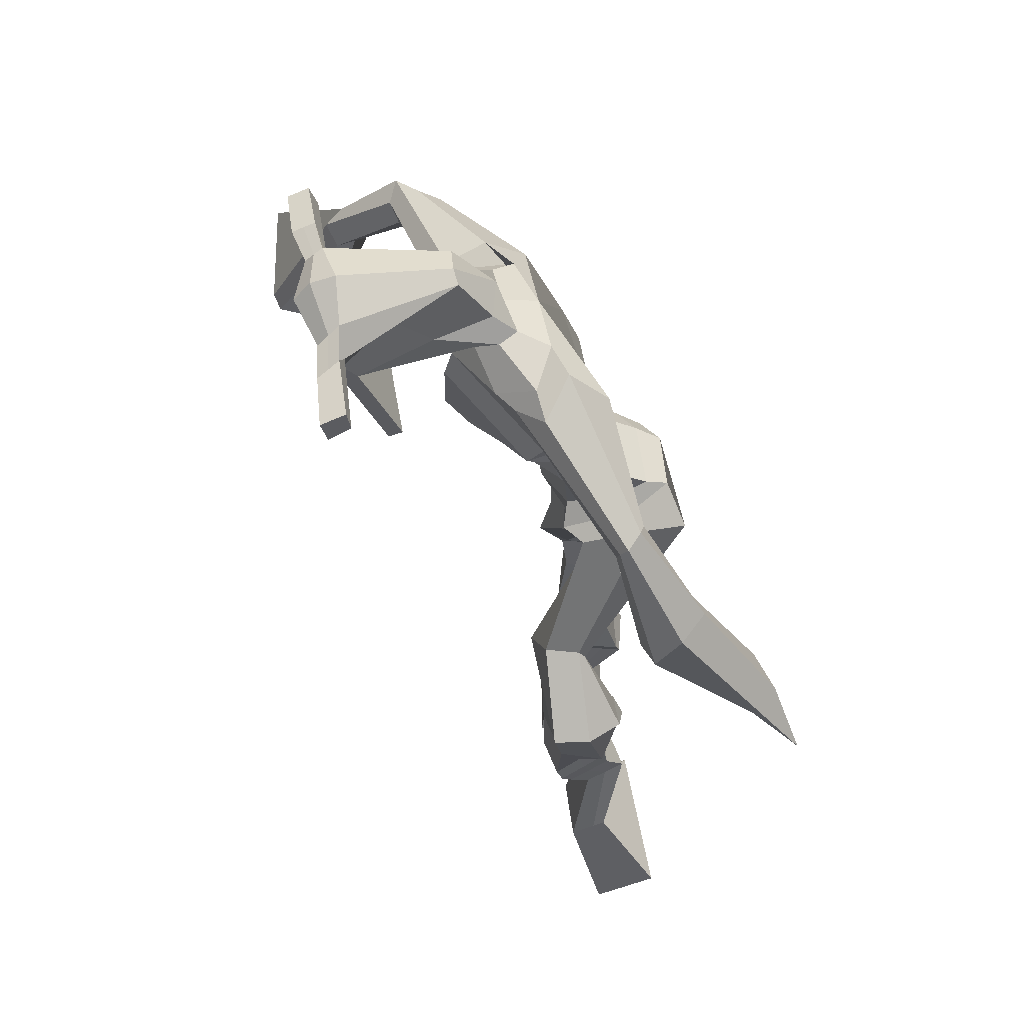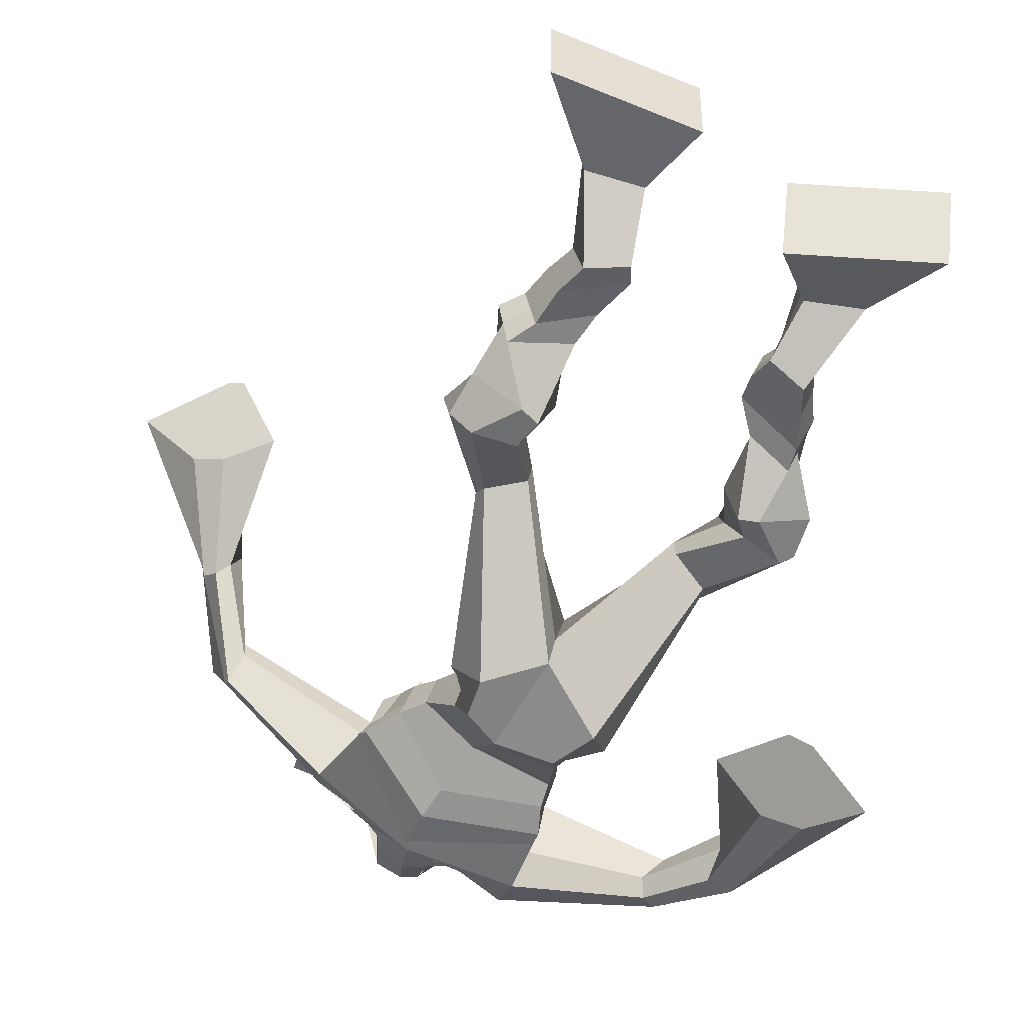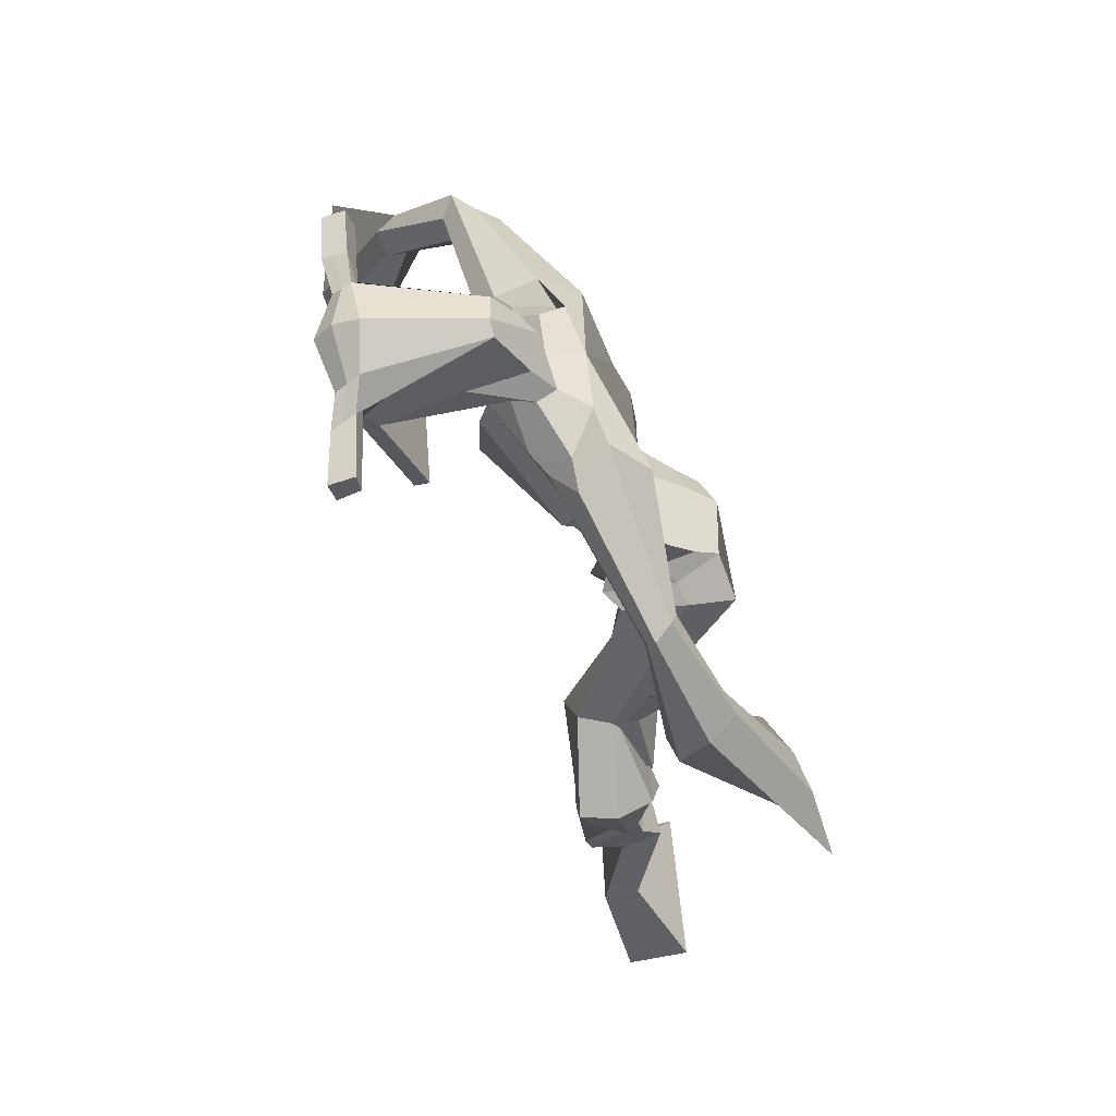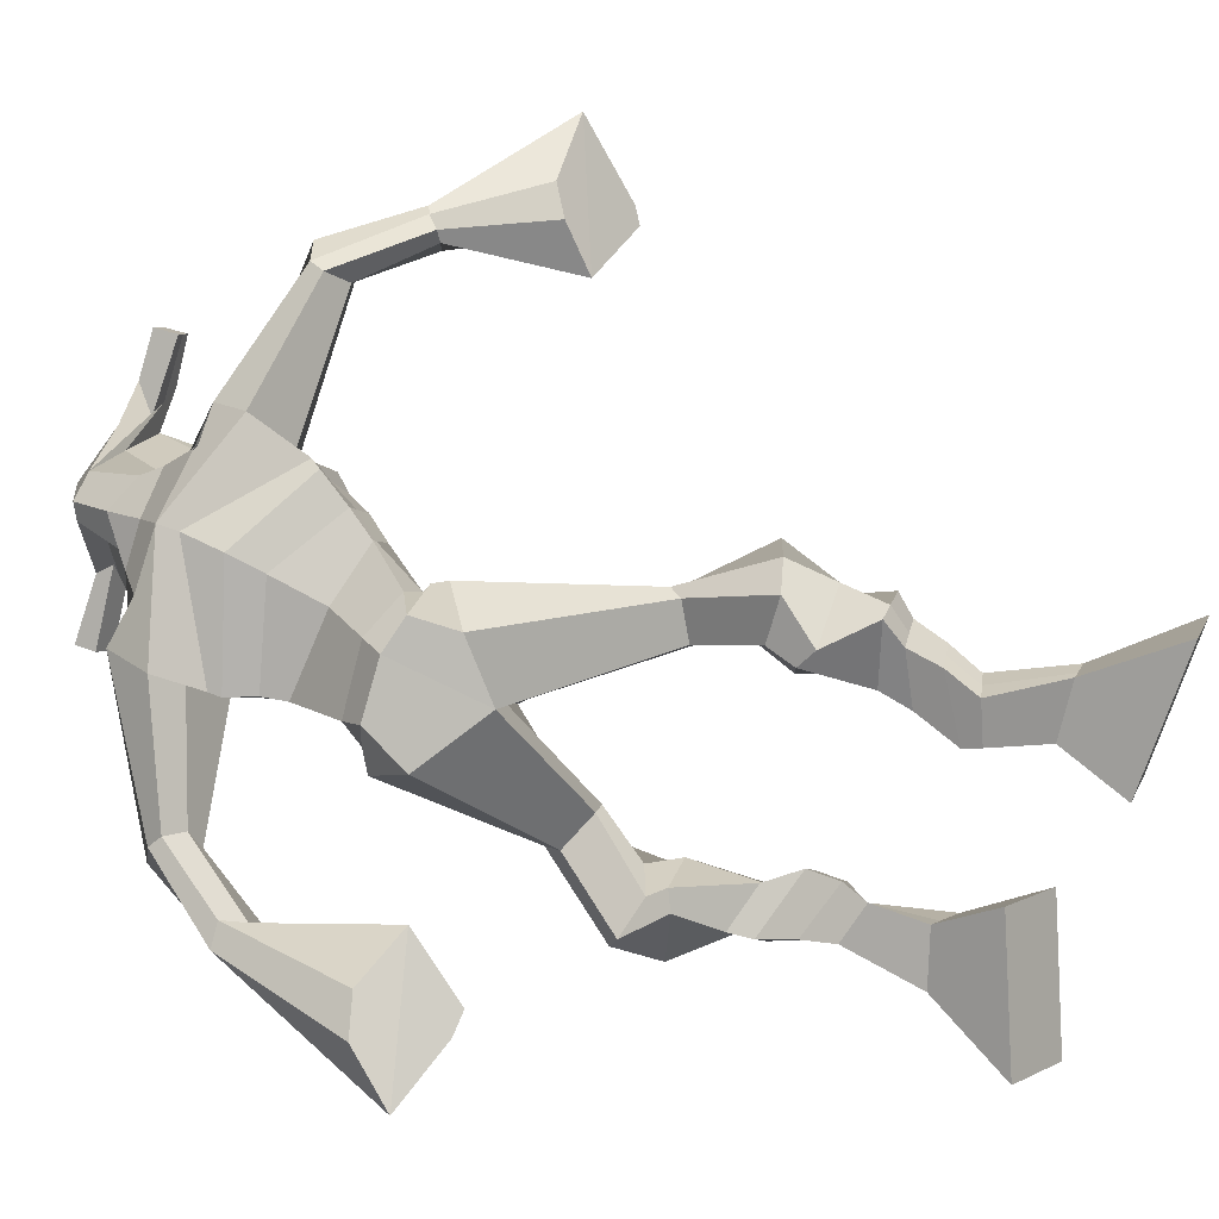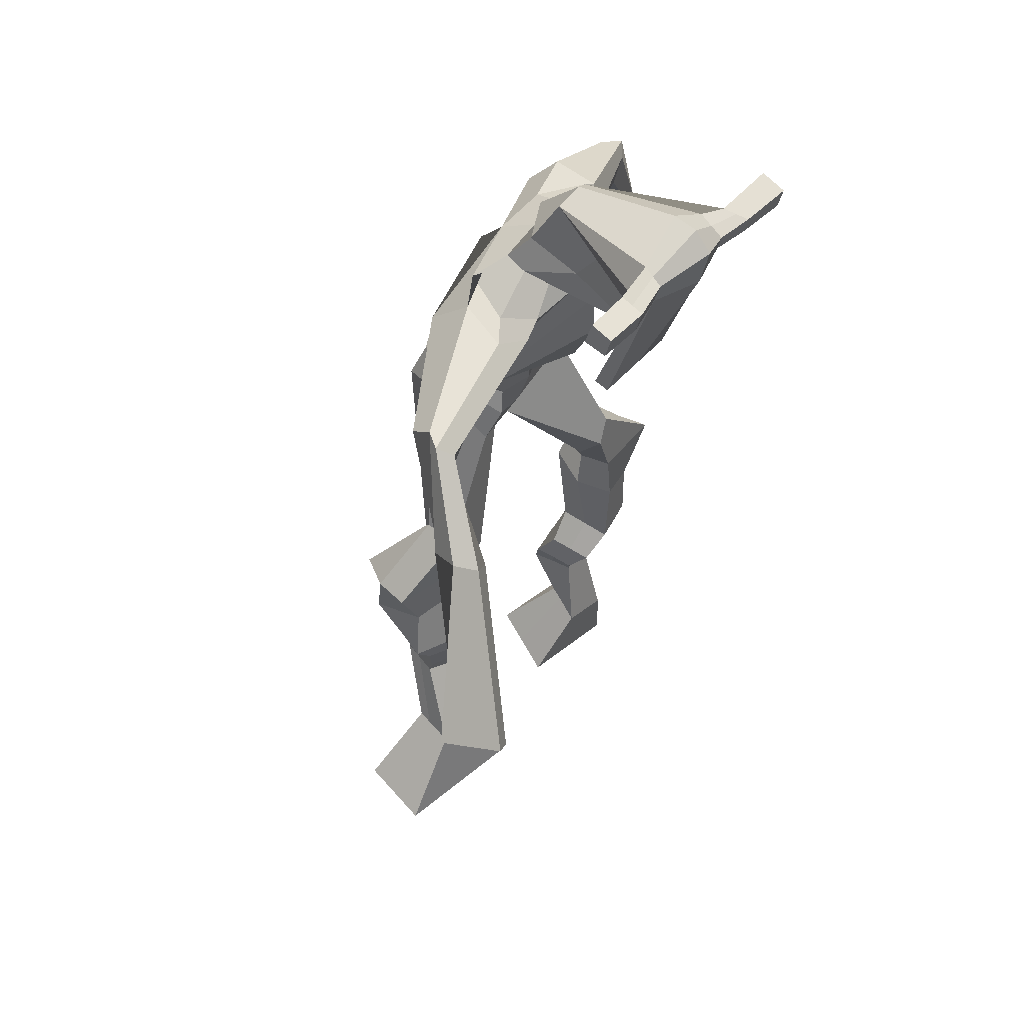
<metadata>
{"format":"obj","ext":"obj","renderer":"f3d","projection":"perspective","resolution":1024,"background":"white","views":[{"elev":55.0,"azim":84.2,"up":"+Y"},{"elev":-68.8,"azim":-19.0,"up":"+Z"},{"elev":59.0,"azim":89.5,"up":"+Y"},{"elev":-76.4,"azim":-103.9,"up":"+Z"},{"elev":43.8,"azim":-48.7,"up":"+Y"}]}
</metadata>
<code>
o g
v 0.3387 0.3694 0.3557
v 0.3798 0.2729 0.3304
v 0.3337 0.351 0.4168
v 0.371 0.2407 0.4374
v 0.2568 0.3715 0.3491
v 0.1713 0.2593 0.3092
v 0.2518 0.3529 0.4107
v 0.1625 0.2271 0.4162
v 0.35 0.4596 0.3009
v 0.3358 0.4538 0.3622
v 0.2922 0.4788 0.2914
v 0.2776 0.4734 0.3526
v 0.3584 0.4819 0.3076
v 0.3439 0.4763 0.3689
v 0.2737 0.5248 0.3135
v 0.2587 0.5161 0.3766
v 0.3346 0.542 0.3315
v 0.3196 0.5333 0.3947
v 0.261 0.5732 0.3119
v 0.2428 0.5606 0.3885
v 0.3203 0.5874 0.329
v 0.3022 0.5748 0.4055
v 0.2341 0.6067 0.3058
v 0.2152 0.5864 0.3865
v 0.3043 0.6898 0.2756
v 0.2988 0.6721 0.3926
v 0.2775 0.6744 0.2666
v 0.2335 0.6538 0.3746
v 0.2892 0.7291 0.2808
v 0.294 0.733 0.4001
v 0.2267 0.7276 0.2717
v 0.1869 0.731 0.3838
v 0.3306 0.8021 0.3736
v 0.3165 0.8093 0.4408
v 0.2766 0.8261 0.3578
v 0.278 0.8267 0.4184
v 0.4281 1.002 0.2669
v 0.4432 0.9759 0.366
v 0.3506 1.057 0.2654
v 0.3456 1.015 0.4288
v 0.5882 0.4472 0.3722
v 0.5277 0.3826 0.311
v 0.5813 0.4082 0.4213
v 0.516 0.3125 0.3977
v 0.6682 0.4305 0.3674
v 0.7274 0.3218 0.2886
v 0.6614 0.39 0.4173
v 0.7158 0.2517 0.3753
v 0.5707 0.5301 0.3432
v 0.5902 0.5208 0.404
v 0.6251 0.5515 0.3353
v 0.6409 0.5358 0.3933
v 0.5581 0.5631 0.3593
v 0.5747 0.5472 0.418
v 0.6404 0.5935 0.3642
v 0.658 0.5743 0.4243
v 0.5629 0.6035 0.3913
v 0.5806 0.5843 0.4515
v 0.6543 0.642 0.3701
v 0.6772 0.617 0.4422
v 0.5928 0.6502 0.3918
v 0.6142 0.6251 0.4643
v 0.6557 0.6758 0.3759
v 0.6783 0.6424 0.4511
v 0.6129 0.7566 0.3569
v 0.6196 0.726 0.4672
v 0.6387 0.7471 0.3446
v 0.6852 0.7142 0.4457
v 0.6303 0.7787 0.359
v 0.6098 0.7991 0.4686
v 0.6884 0.7982 0.3576
v 0.718 0.8117 0.4618
v 0.5649 0.8548 0.4227
v 0.5692 0.881 0.4828
v 0.6141 0.8848 0.4045
v 0.6054 0.9013 0.4642
v 0.5185 1.078 0.2482
v 0.5416 1.09 0.4044
v 0.3575 1.429 0.4536
v 0.3962 1.376 0.58
v 0.2048 1.355 0.456
v 0.257 1.289 0.5322
v 0.5114 1.394 0.3725
v 0.525 1.302 0.4636
v 0.2658 1.406 0.4793
v 0.2938 1.362 0.5769
v 0.2152 1.399 0.5154
v 0.2659 1.345 0.5837
v 0.043 1.311 0.5678
v 0.05126 1.276 0.6335
v 0.04006 1.332 0.6022
v 0.04309 1.313 0.6452
v -0.02262 1.197 0.6726
v 0.008449 1.187 0.731
v -0.03784 1.21 0.6807
v -0.02104 1.205 0.7454
v -0.06312 1.05 0.7499
v -0.06814 0.9553 0.836
v -0.1046 1.071 0.7677
v -0.09068 0.9666 0.8456
v 0.4449 1.435 0.4456
v 0.4809 1.386 0.5269
v 0.5098 1.451 0.4286
v 0.5153 1.388 0.5027
v 0.6888 1.336 0.3457
v 0.7041 1.289 0.3835
v 0.7078 1.349 0.3531
v 0.7249 1.325 0.3824
v 0.7492 1.249 0.2849
v 0.7829 1.185 0.3555
v 0.7815 1.249 0.2708
v 0.8141 1.182 0.3397
v 0.7537 1.083 0.1835
v 0.7454 0.9581 0.1801
v 0.8071 1.074 0.161
v 0.7816 0.9637 0.179
v 0.3977 1.561 0.7313
v 0.4023 1.524 0.7905
v 0.3174 1.528 0.747
v 0.3194 1.506 0.7721
v 0.4587 1.53 0.7317
v 0.4661 1.501 0.7633
v 0.4634 1.426 0.7134
v 0.3985 1.428 0.719
v 0.3233 1.411 0.7183
v 0.3261 1.468 0.5367
v 0.4148 1.472 0.523
v 0.3717 1.494 0.5147
v 0.4668 1.48 0.7572
v 0.3187 1.478 0.7629
v 0.4054 1.531 0.5681
v 0.3843 1.541 0.5734
v 0.3992 1.472 0.7785
v 0.3431 1.53 0.5726
v 0.1899 1.513 0.7606
v 0.1922 1.501 0.7912
v 0.1915 1.471 0.7824
v 0.1891 1.479 0.7495
v 0.6024 1.522 0.7314
v 0.605 1.507 0.767
v 0.6061 1.476 0.758
v 0.6037 1.494 0.7266
v 0.3097 1.18 0.4199
v 0.3901 1.211 0.3899
v 0.5098 1.23 0.3879
v 0.5183 1.214 0.4315
v 0.4098 1.163 0.4627
v 0.3186 1.163 0.4659
v 0.2814 1.215 0.4354
v 0.5251 1.239 0.4421
v 0.2951 1.193 0.4914
v 0.3684 1.288 0.386
v 0.5103 1.265 0.383
v 0.4031 1.221 0.5572
v 0.524 1.477 0.7593
v 0.5231 1.502 0.7664
v 0.5062 1.515 0.7353
v 0.4883 1.496 0.7284
v 0.2589 1.516 0.7549
v 0.2613 1.503 0.7881
v 0.2605 1.471 0.7786
v 0.2962 1.489 0.7422
v 0.3995 1.276 0.6818
v 0.3927 1.284 0.6618
v 0.3184 1.282 0.6665
v 0.4586 1.285 0.6571
v 0.4576 1.276 0.6775
v 0.3216 1.273 0.6867
v 0.38 1.418 0.5574
v 0.3027 1.439 0.5132
v 0.4241 1.42 0.5497
v 0.3368 1.405 0.5649
v 0.4309 1.455 0.4908
v 0.3696 1.452 0.5062
v 0.2451 1.258 0.4327
v 0.5213 1.269 0.449
v 0.2833 1.223 0.5184
v 0.3578 1.34 0.3949
v 0.5205 1.306 0.3785
v 0.406 1.282 0.5923
v 0.2379 1.27 0.4451
v 0.5135 1.266 0.485
v 0.2612 1.24 0.5152
v 0.3518 1.397 0.4186
v 0.5182 1.323 0.3783
v 0.4034 1.343 0.5918
v 0.3949 1.164 0.3094
v 0.4942 1.165 0.3075
v 0.4222 1.105 0.4526
v 0.3379 1.131 0.3327
v 0.4925 1.129 0.4231
v 0.3739 1.096 0.4394
v 0.1672 0.2443 0.359
v 0.337 0.3633 0.3759
v 0.2551 0.3653 0.3695
v 0.3757 0.2579 0.3801
v 0.3427 0.4568 0.3315
v 0.2848 0.4761 0.3221
v 0.3511 0.4792 0.3383
v 0.2662 0.5205 0.345
v 0.3271 0.5376 0.3631
v 0.2519 0.5669 0.3502
v 0.3113 0.5811 0.3672
v 0.2246 0.5966 0.3462
v 0.3264 0.6815 0.3397
v 0.2059 0.6632 0.3099
v 0.3032 0.7314 0.3412
v 0.1958 0.7299 0.3261
v 0.3323 0.7899 0.3977
v 0.2694 0.8403 0.3709
v 0.4346 0.99 0.325
v 0.317 1.084 0.3485
v 0.722 0.2892 0.3289
v 0.5862 0.4346 0.3885
v 0.6659 0.417 0.3839
v 0.5222 0.35 0.3513
v 0.581 0.5258 0.3738
v 0.6335 0.5434 0.3647
v 0.5666 0.5552 0.3888
v 0.6492 0.5839 0.3943
v 0.5718 0.5939 0.4214
v 0.6657 0.6295 0.4061
v 0.6035 0.6376 0.428
v 0.667 0.6591 0.4135
v 0.5913 0.7399 0.4178
v 0.7117 0.7347 0.3857
v 0.6085 0.7853 0.4109
v 0.7163 0.8008 0.4071
v 0.5609 0.848 0.4474
v 0.6169 0.9033 0.4148
v 0.552 1.122 0.3157
v 0.2445 1.293 0.4986
v 0.5161 1.353 0.4103
v 0.2449 1.38 0.5502
v 0.2156 1.362 0.5726
v 0.05385 1.278 0.601
v 0.01925 1.335 0.6333
v -0.00475 1.189 0.7005
v -0.04359 1.214 0.7195
v 7.5e-05 1 0.7574
v -0.1897 1.059 0.8268
v 0.5152 1.428 0.4736
v 0.5531 1.405 0.4648
v 0.6775 1.309 0.3515
v 0.7342 1.347 0.373
v 0.7585 1.216 0.3237
v 0.8062 1.219 0.3029
v 0.6784 1.04 0.2176
v 0.8685 1.011 0.1329
v 0.4002 1.552 0.7665
v 0.3184 1.517 0.7595
v 0.4624 1.515 0.7475
v 0.4308 1.451 0.6053
v 0.3381 1.435 0.6105
v 0.4373 1.505 0.6625
v 0.3297 1.504 0.6676
v 0.1911 1.507 0.7759
v 0.1903 1.475 0.766
v 0.6037 1.515 0.7492
v 0.6049 1.485 0.7423
v 0.5129 1.223 0.4061
v 0.3112 1.177 0.4288
v 0.5166 1.254 0.4072
v 0.2865 1.207 0.4556
v 0.5061 1.486 0.7438
v 0.5147 1.509 0.7509
v 0.2784 1.48 0.7604
v 0.2601 1.509 0.7715
v 0.3105 1.418 0.5378
v 0.4386 1.439 0.5169
v 0.5192 1.292 0.404
v 0.2633 1.244 0.4658
v 0.5201 1.312 0.3995
v 0.2504 1.261 0.4692
v 0.3452 1.111 0.3821
v 0.5032 1.148 0.354
v 0.3986 1.14 0.2726
v 0.4839 1.143 0.2736
v 0.4351 1.033 0.4183
v 0.3542 1.122 0.2966
v 0.5144 1.095 0.4301
v 0.3667 1.059 0.4432
v 0.5251 1.137 0.3317
v 0.331 1.104 0.3719
f 1 5 11 9
f 4 3 7 8
f 193 195 5 6
f 193 196 4 8
f 196 194 3 4
f 6 5 1 2
f 198 12 16 200
f 7 3 10 12
f 195 7 12 198
f 194 1 9 197
f 200 16 20 202
f 12 10 14 16
f 9 11 15 13
f 197 9 13 199
f 20 18 22 24
f 16 14 18 20
f 13 15 19 17
f 199 13 17 201
f 21 23 27 25
f 17 19 23 21
f 201 17 21 203
f 202 20 24 204
f 206 28 32 208
f 203 21 25 205
f 204 24 28 206
f 24 22 26 28
f 29 31 35 33
f 28 26 30 32
f 25 27 31 29
f 205 25 29 207
f 209 33 37 211
f 207 29 33 209
f 208 32 36 210
f 32 30 34 36
f 185 184 79 83
f 210 36 40 212
f 36 34 38 40
f 33 35 39 37
f 41 49 51 45
f 44 48 47 43
f 213 46 45 215
f 213 48 44 216
f 216 44 43 214
f 46 42 41 45
f 218 220 56 52
f 47 52 50 43
f 215 218 52 47
f 214 217 49 41
f 220 222 60 56
f 52 56 54 50
f 49 53 55 51
f 217 219 53 49
f 60 64 62 58
f 56 60 58 54
f 53 57 59 55
f 219 221 57 53
f 61 65 67 63
f 57 61 63 59
f 221 223 61 57
f 222 224 64 60
f 226 228 72 68
f 223 225 65 61
f 224 226 68 64
f 64 68 66 62
f 69 73 75 71
f 68 72 70 66
f 65 69 71 67
f 225 227 69 65
f 229 211 37 73
f 227 229 73 69
f 228 230 76 72
f 72 76 74 70
f 184 181 81 79
f 230 231 78 76
f 76 78 38 74
f 73 37 77 75
f 268 159 135 257
f 133 129 122 118
f 186 182 84 80
f 274 183 82 232
f 273 185 83 233
f 183 186 80 82
f 234 235 88 86
f 82 88 92 90
f 82 80 86 88
f 79 81 87 85
f 90 92 96 94
f 235 87 91 237
f 232 82 90 236
f 87 81 89 91
f 95 93 97 99
f 236 90 94 238
f 91 89 93 95
f 237 91 95 239
f 240 98 100 241
f 239 95 99 241
f 94 96 100 98
f 238 94 98 240
f 242 102 104 243
f 83 79 101 103
f 80 84 104 102
f 104 84 106 108
f 108 106 110 112
f 83 103 107 105
f 233 83 105 244
f 243 104 108 245
f 109 111 115 113
f 245 108 112 247
f 105 107 111 109
f 244 105 109 246
f 248 113 115 249
f 246 109 113 248
f 112 110 114 116
f 247 112 116 249
f 250 117 119 251
f 250 118 122 252
f 156 155 141 140
f 131 132 117 121
f 132 134 119 117
f 130 133 118 120
f 172 169 124 125
f 174 170 126 128
f 173 174 128 127
f 270 173 127 253
f 169 171 123 124
f 269 172 125 254
f 129 133 163 167
f 128 126 134 132
f 127 128 132 131
f 253 127 131 255
f 130 125 165 168
f 254 125 130 256
f 258 137 136 257
f 161 160 136 137
f 267 161 137 258
f 159 162 138 135
f 260 142 139 259
f 158 157 139 142
f 266 156 140 259
f 265 158 142 260
f 192 189 147 148
f 276 188 145 261
f 275 192 148 262
f 189 191 146 147
f 187 190 143 144
f 188 187 144 145
f 148 147 154 151
f 261 145 153 263
f 262 148 151 264
f 147 146 150 154
f 144 143 149 152
f 145 144 152 153
f 255 131 158 265
f 252 122 156 266
f 131 121 157 158
f 122 129 155 156
f 119 134 162 159
f 256 130 161 267
f 130 120 160 161
f 251 119 159 268
f 165 164 163 168
f 164 166 167 163
f 133 130 168 163
f 123 129 167 166
f 124 123 166 164
f 125 124 164 165
f 234 86 172 269
f 80 102 171 169
f 242 101 173 270
f 101 79 174 173
f 79 85 170 174
f 86 80 169 172
f 151 154 180 177
f 263 153 179 271
f 264 151 177 272
f 154 150 176 180
f 152 149 175 178
f 153 152 178 179
f 177 180 186 183
f 271 179 185 273
f 272 177 183 274
f 180 176 182 186
f 178 175 181 184
f 179 178 184 185
f 278 277 187 188
f 277 280 190 187
f 279 281 191 189
f 284 282 192 275
f 283 278 188 276
f 282 279 189 192
f 281 283 276 191
f 280 284 275 190
f 175 272 274 181
f 176 271 273 182
f 149 264 272 175
f 150 263 271 176
f 102 242 270 171
f 85 234 269 170
f 120 251 268 160
f 134 256 267 162
f 121 252 266 157
f 129 255 265 155
f 143 262 264 149
f 146 261 263 150
f 190 275 262 143
f 191 276 261 146
f 155 265 260 141
f 157 266 259 139
f 141 260 259 140
f 162 267 258 138
f 138 258 257 135
f 126 254 256 134
f 123 253 255 129
f 170 269 254 126
f 171 270 253 123
f 117 250 252 121
f 118 250 251 120
f 111 247 249 115
f 110 246 248 114
f 114 248 249 116
f 106 244 246 110
f 107 245 247 111
f 103 243 245 107
f 84 233 244 106
f 101 242 243 103
f 93 238 240 97
f 96 239 241 100
f 97 240 241 99
f 92 237 239 96
f 89 236 238 93
f 81 232 236 89
f 88 235 237 92
f 85 87 235 234
f 182 273 233 84
f 181 274 232 81
f 160 268 257 136
f 75 77 231 230
f 71 75 230 228
f 70 74 229 227
f 74 38 211 229
f 66 70 227 225
f 63 67 226 224
f 62 66 225 223
f 67 71 228 226
f 59 63 224 222
f 58 62 223 221
f 54 58 221 219
f 50 54 219 217
f 55 59 222 220
f 43 50 217 214
f 45 51 218 215
f 51 55 220 218
f 42 216 214 41
f 46 213 216 42
f 48 213 215 47
f 35 210 212 39
f 31 208 210 35
f 30 207 209 34
f 34 209 211 38
f 26 205 207 30
f 23 204 206 27
f 22 203 205 26
f 27 206 208 31
f 19 202 204 23
f 18 201 203 22
f 14 199 201 18
f 10 197 199 14
f 15 200 202 19
f 3 194 197 10
f 5 195 198 11
f 11 198 200 15
f 2 1 194 196
f 6 2 196 193
f 8 7 195 193
f 39 212 284 280
f 78 231 283 281
f 40 38 279 282
f 231 77 278 283
f 212 40 282 284
f 38 78 281 279
f 37 39 280 277
f 77 37 277 278

</code>
